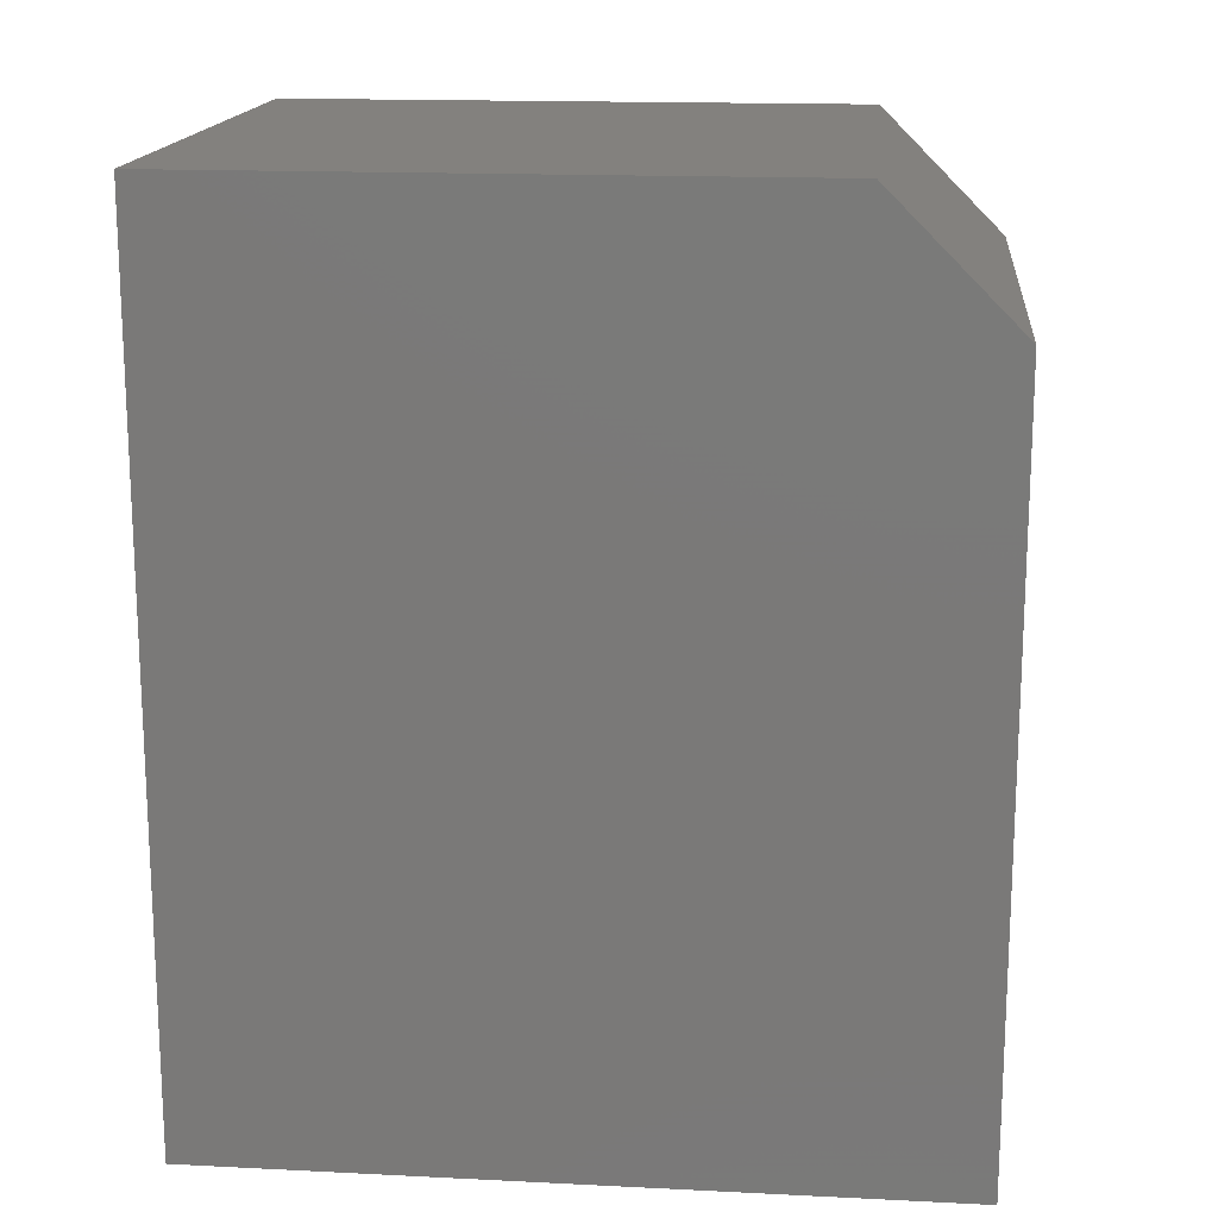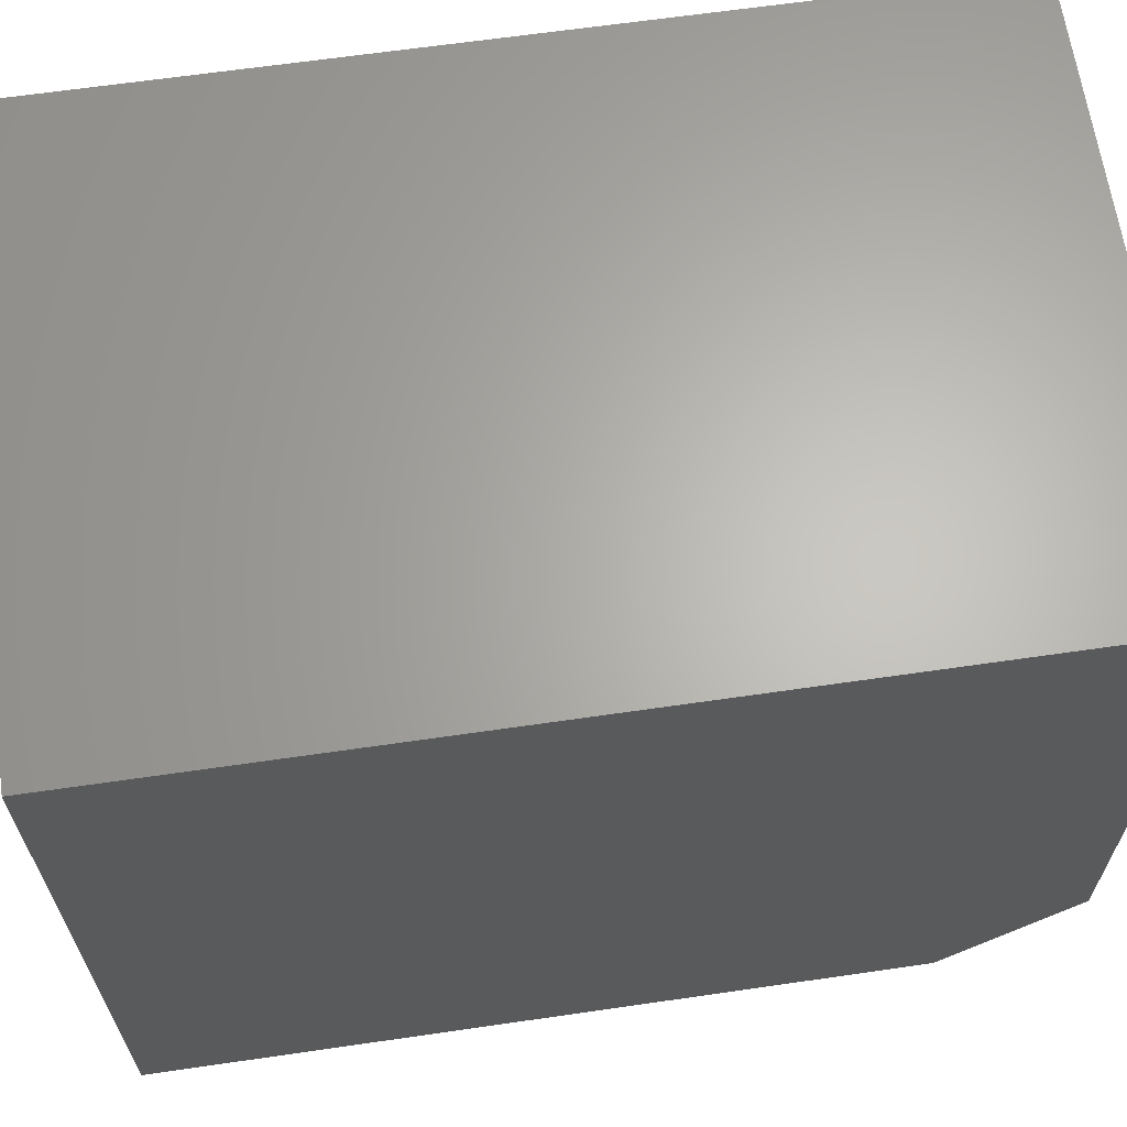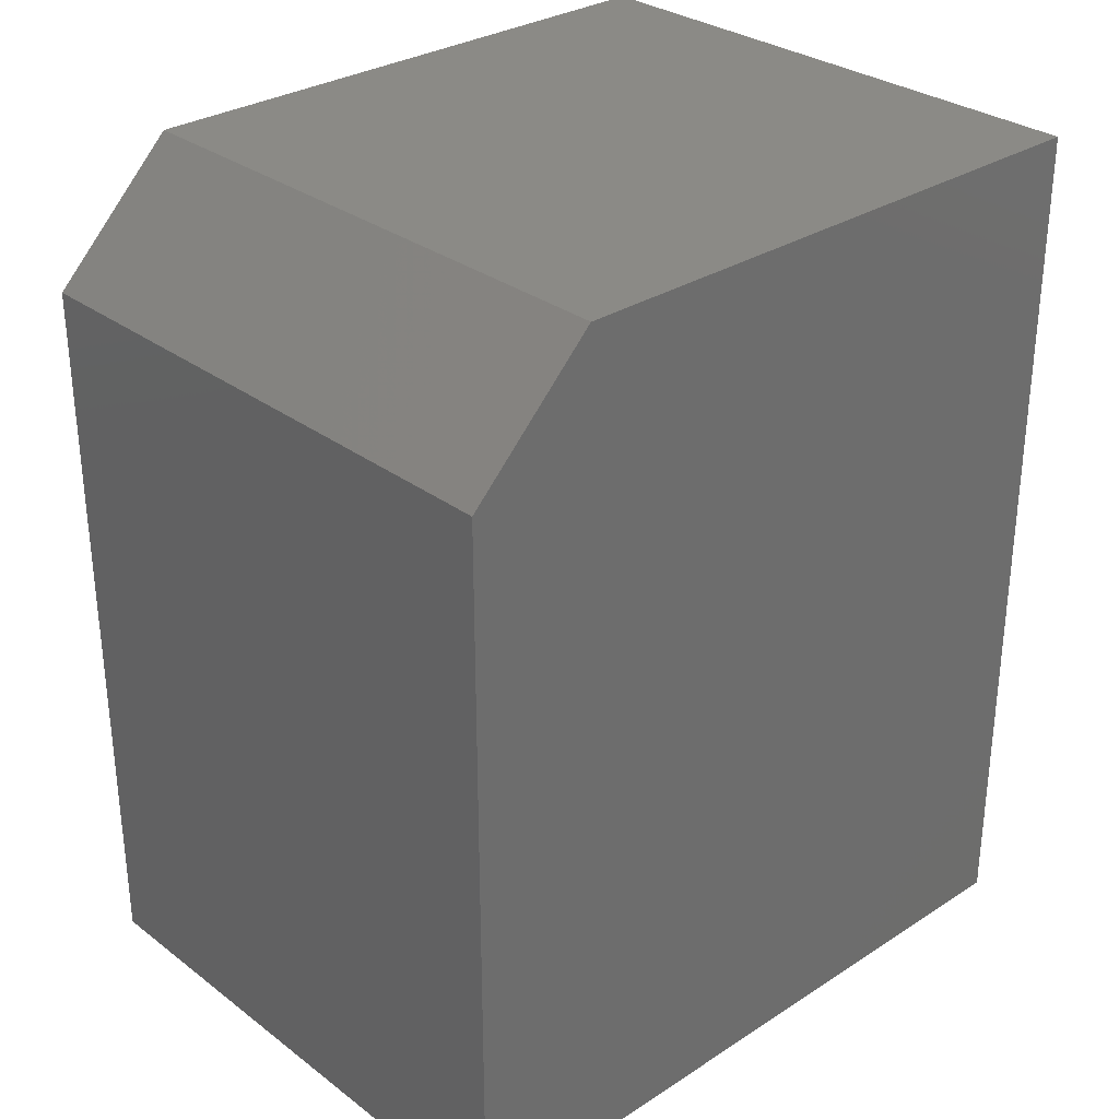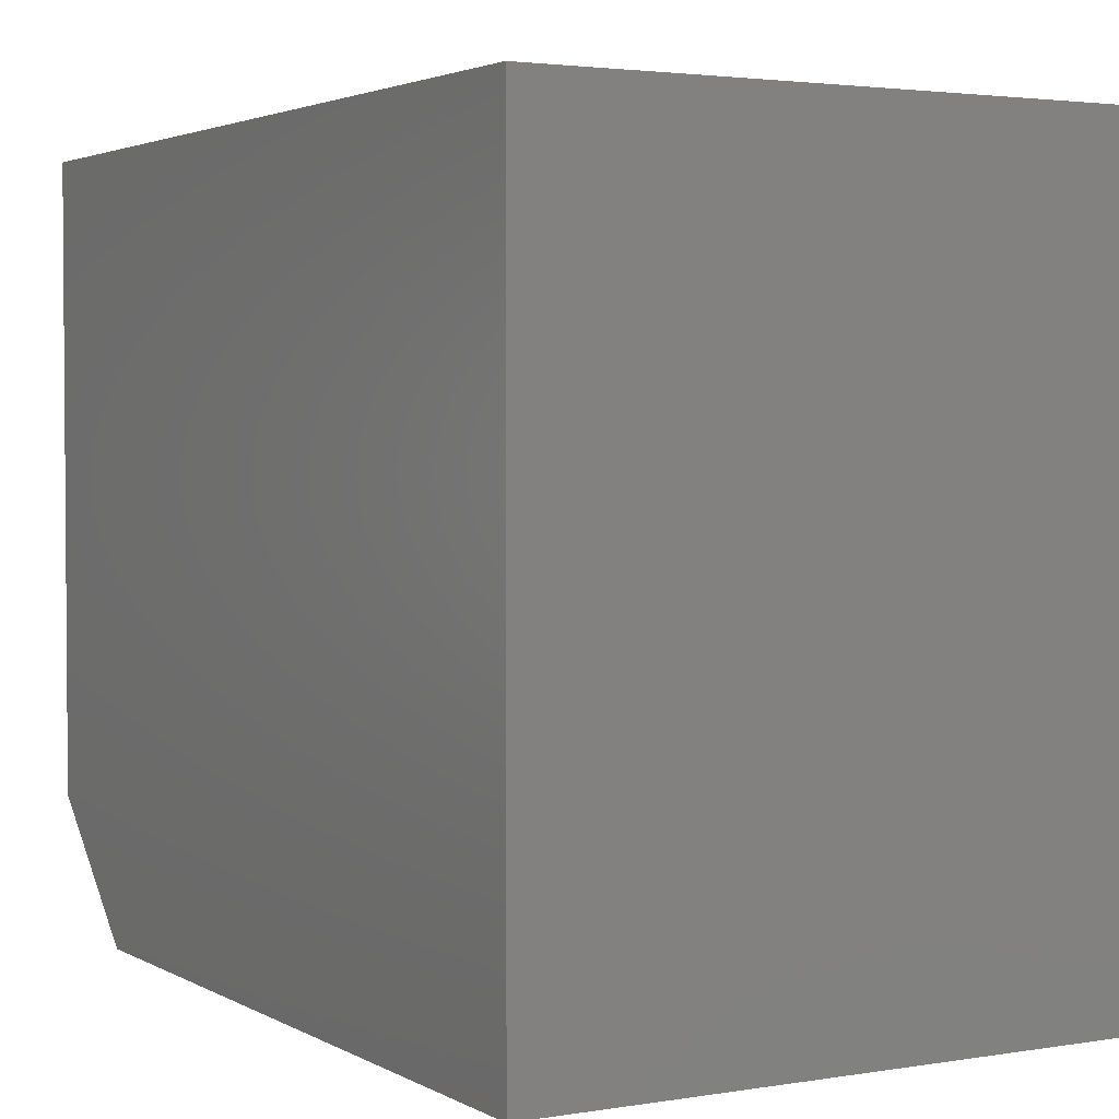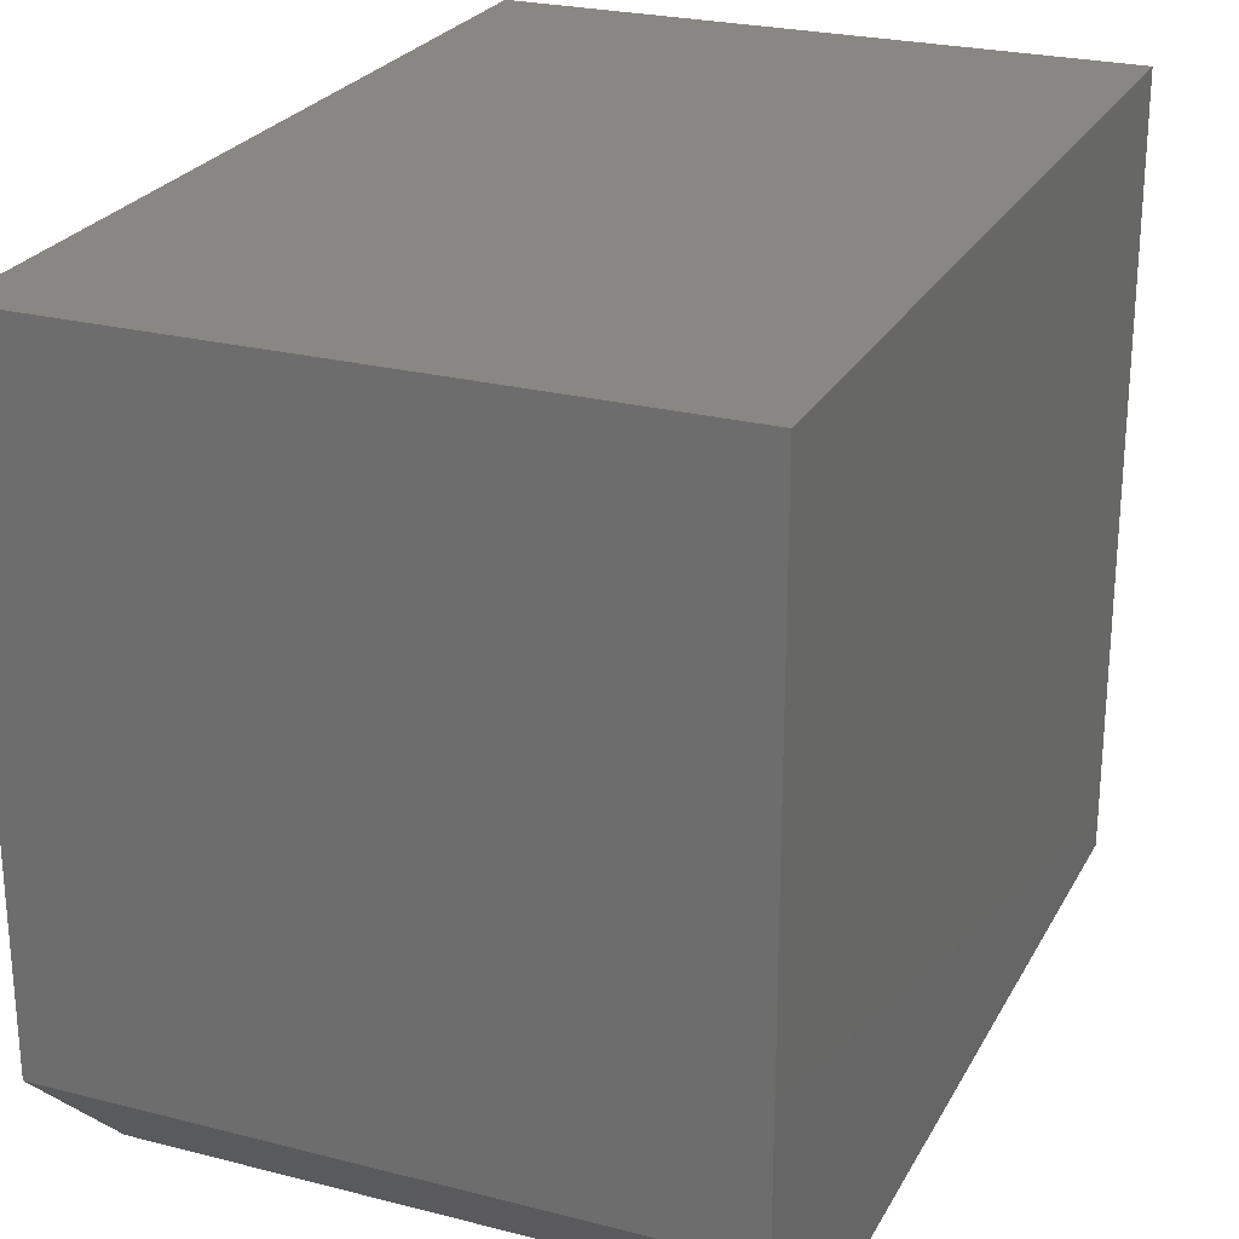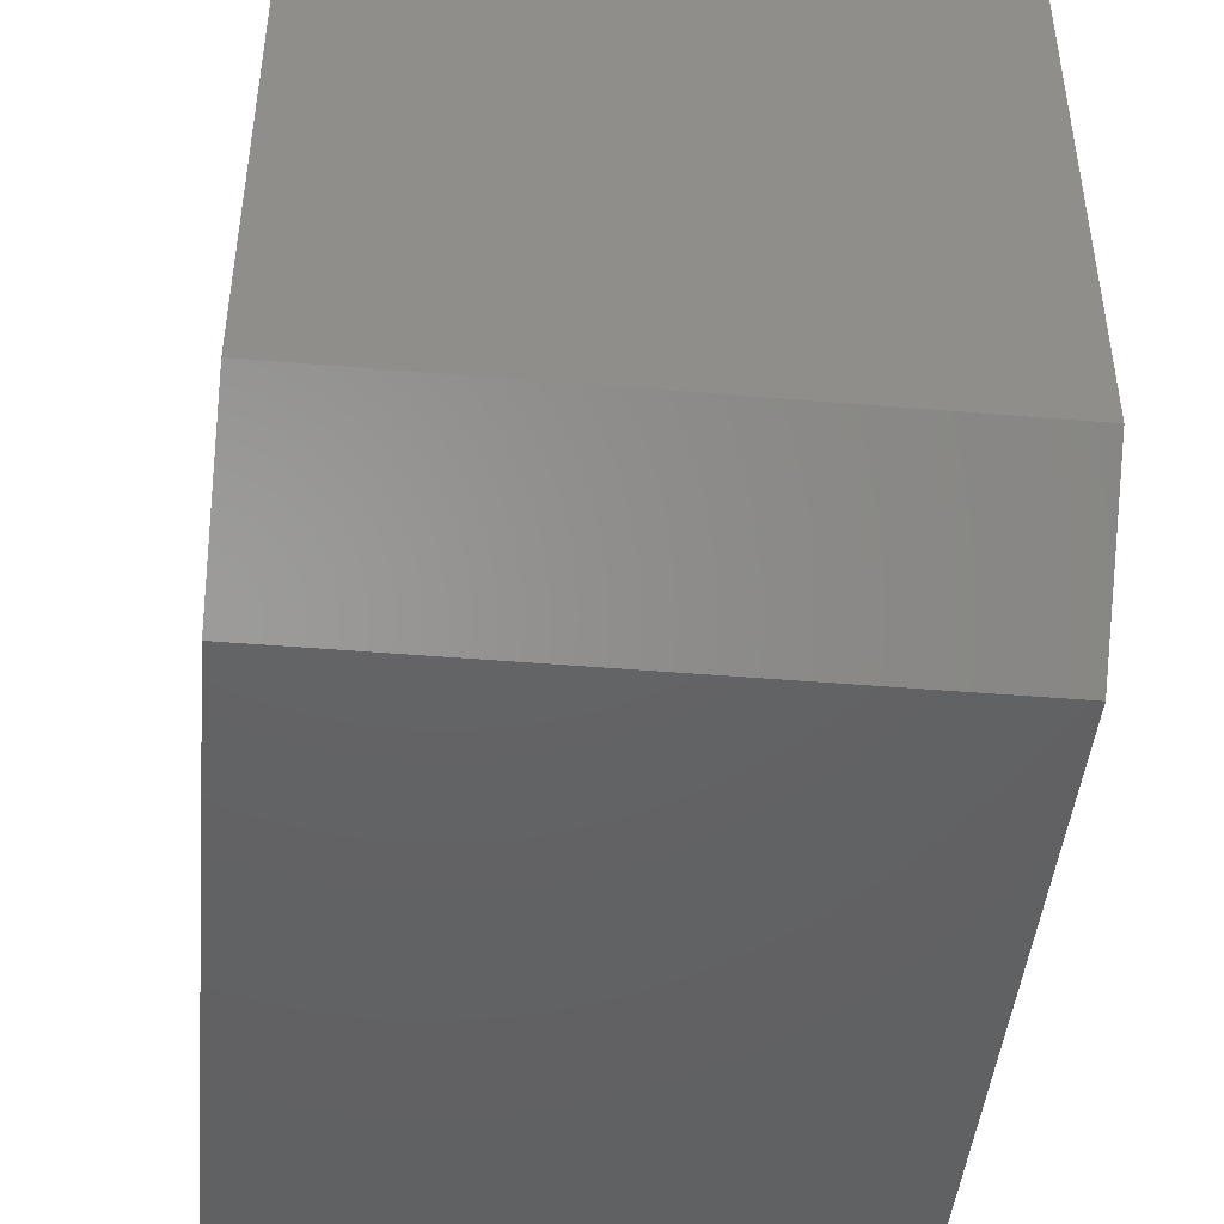
<metadata>
{"format":"stl","ext":"stl","renderer":"f3d","projection":"perspective","resolution":1024,"background":"white","views":[{"elev":16.3,"azim":95.8,"up":"+Y"},{"elev":64.7,"azim":81.7,"up":"+Z"},{"elev":30.4,"azim":-132.9,"up":"+Y"},{"elev":2.8,"azim":-29.7,"up":"+Z"},{"elev":25.0,"azim":-157.4,"up":"+Z"},{"elev":-45.2,"azim":174.5,"up":"+Z"}]}
</metadata>
<code>
# stl→obj: 10 verts, 16 faces
v -0.3672 6.072e-18 -0.2812
v -0.3672 3.469e-17 0.2344
v 0.1328 3.383e-17 -0.2812
v 0.1328 6.245e-17 0.2344
v -0.3672 -0.75 -0.3906
v -0.3672 -0.75 0.2344
v -0.3672 -0.1094 -0.3906
v 0.1328 -0.75 0.2344
v 0.1328 -0.75 -0.3906
v 0.1328 -0.1094 -0.3906
f 1 2 3
f 3 2 4
f 5 6 7
f 7 6 2
f 7 2 1
f 8 9 4
f 4 9 10
f 4 10 3
f 7 10 5
f 5 10 9
f 7 1 10
f 10 1 3
f 5 9 6
f 6 9 8
f 4 2 8
f 8 2 6

</code>
